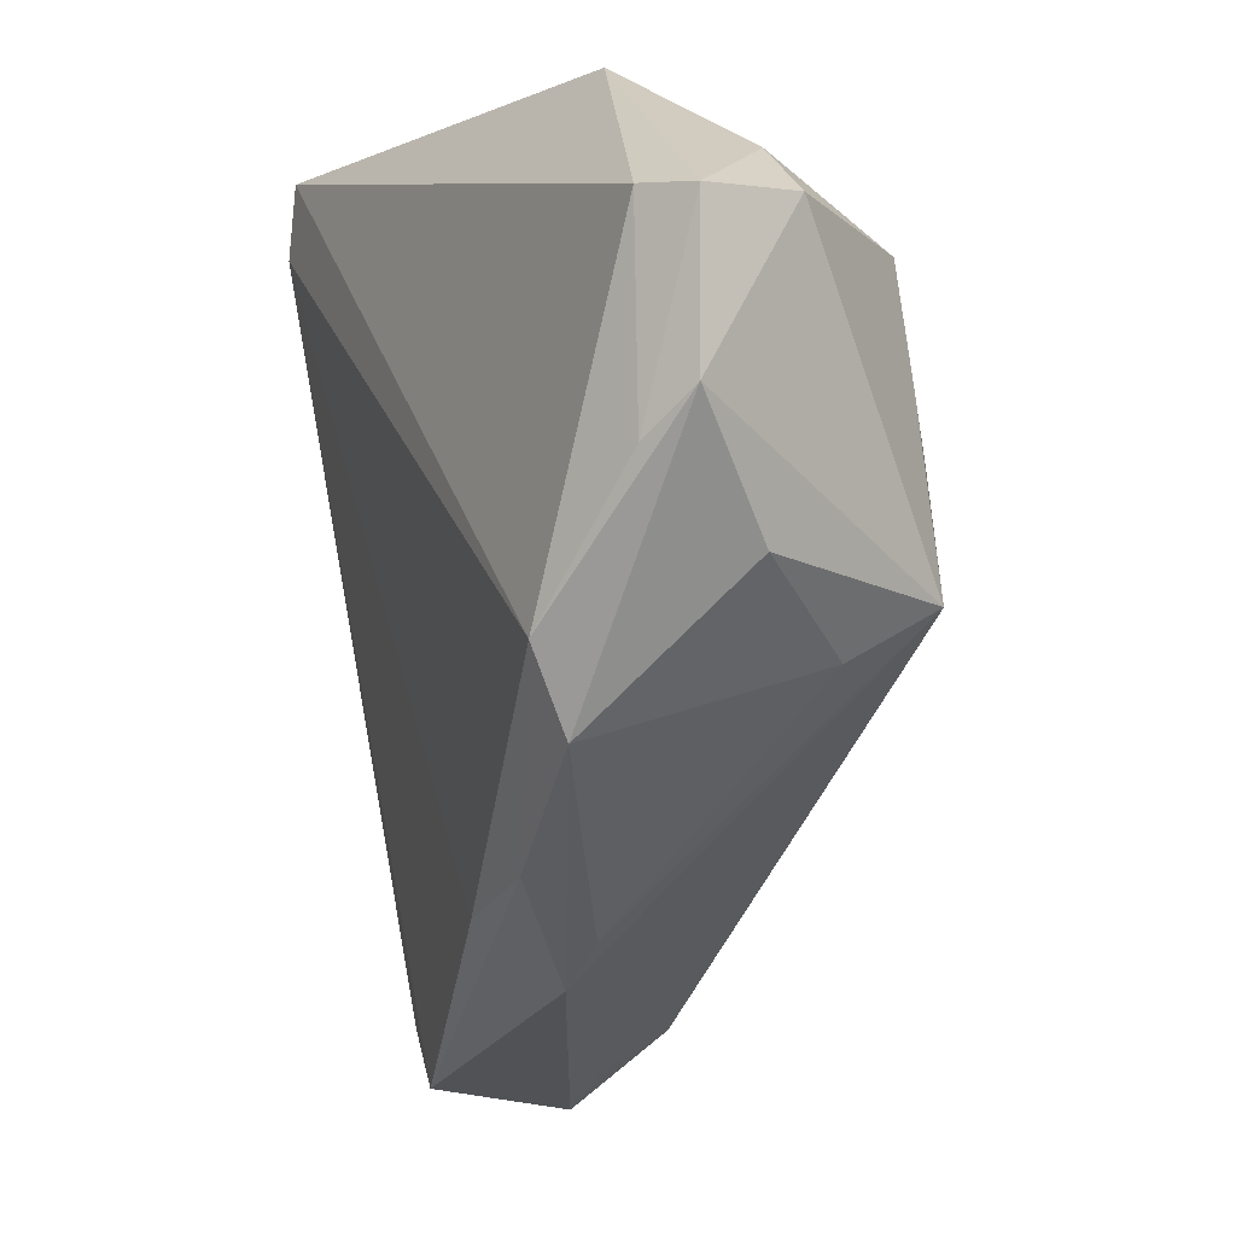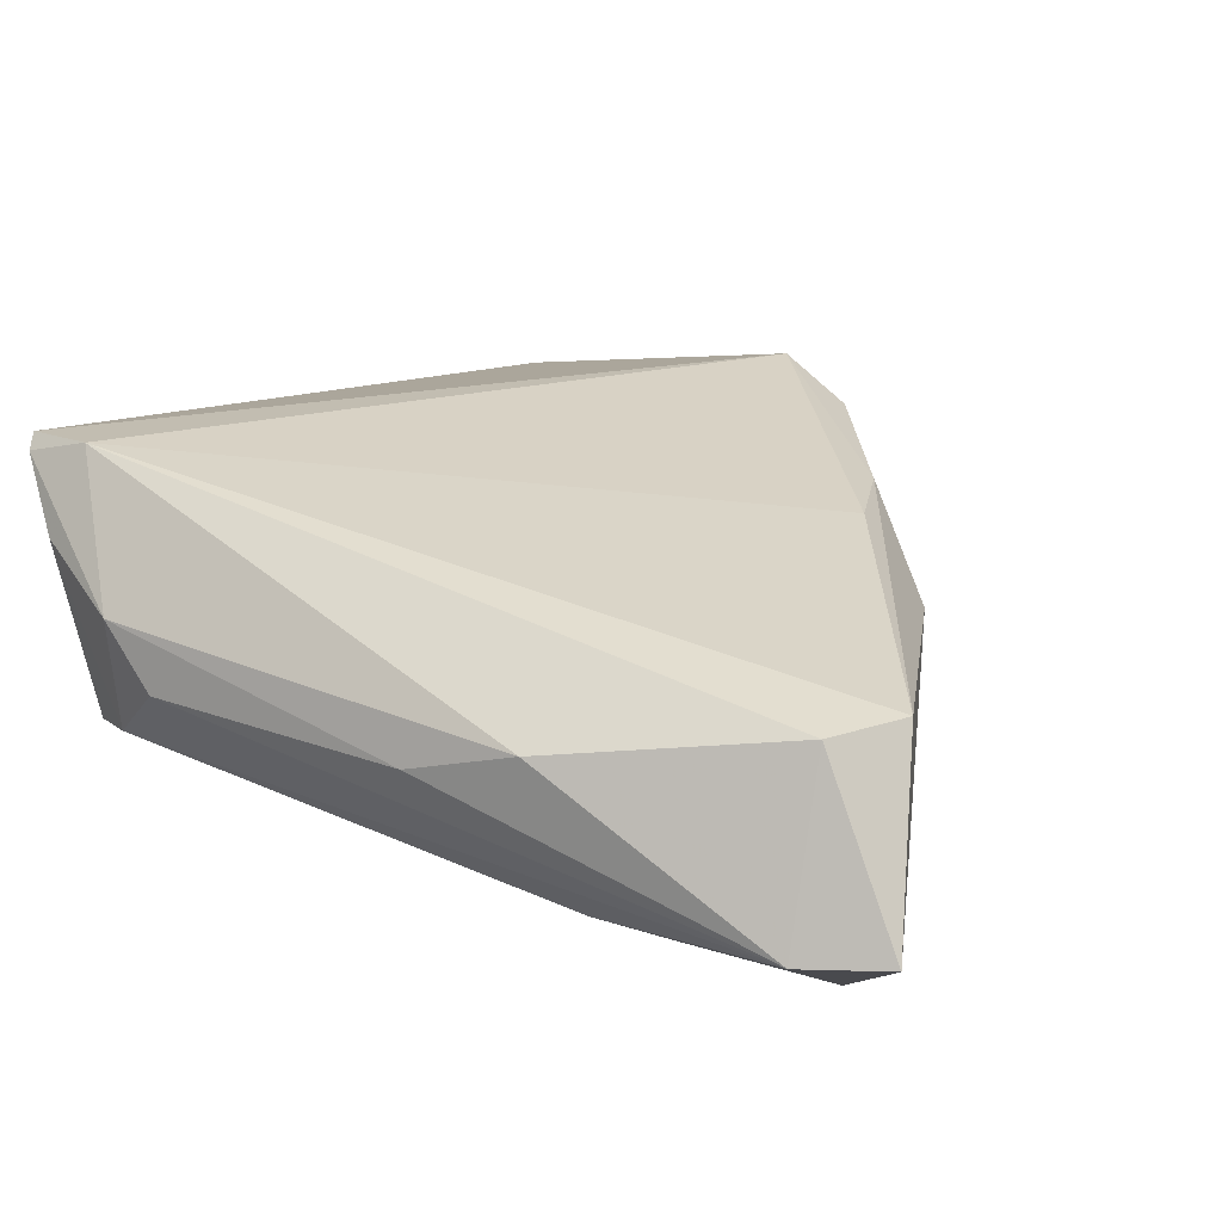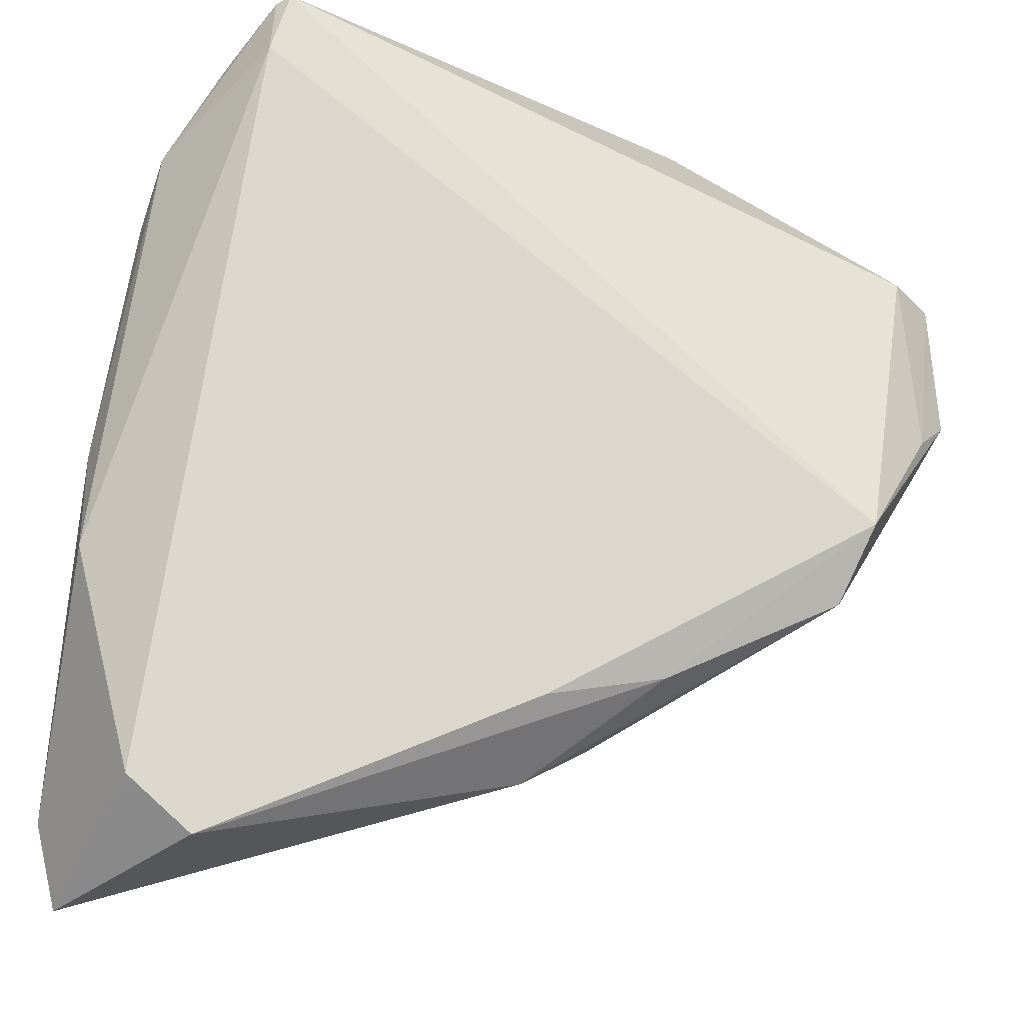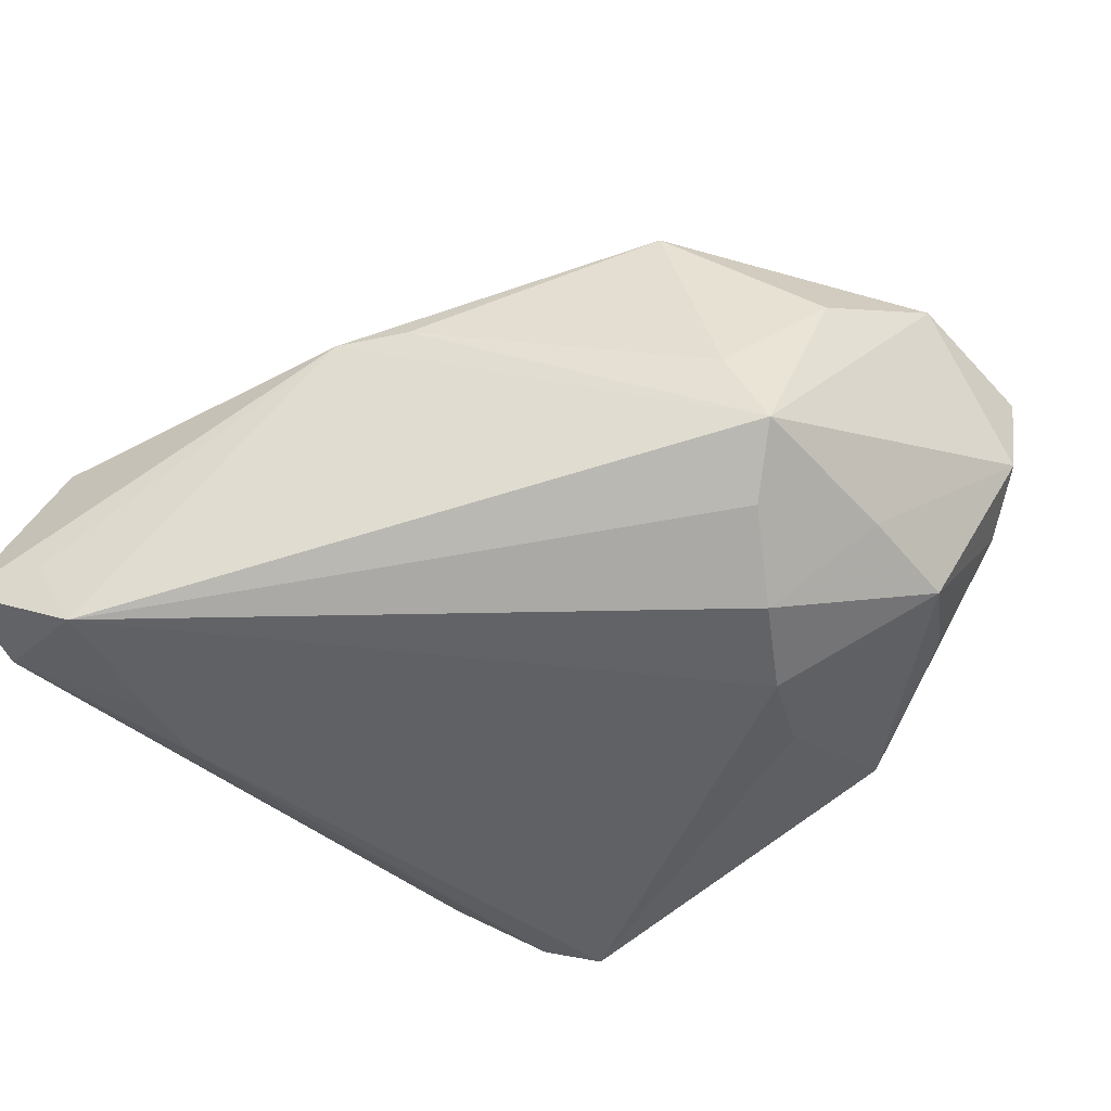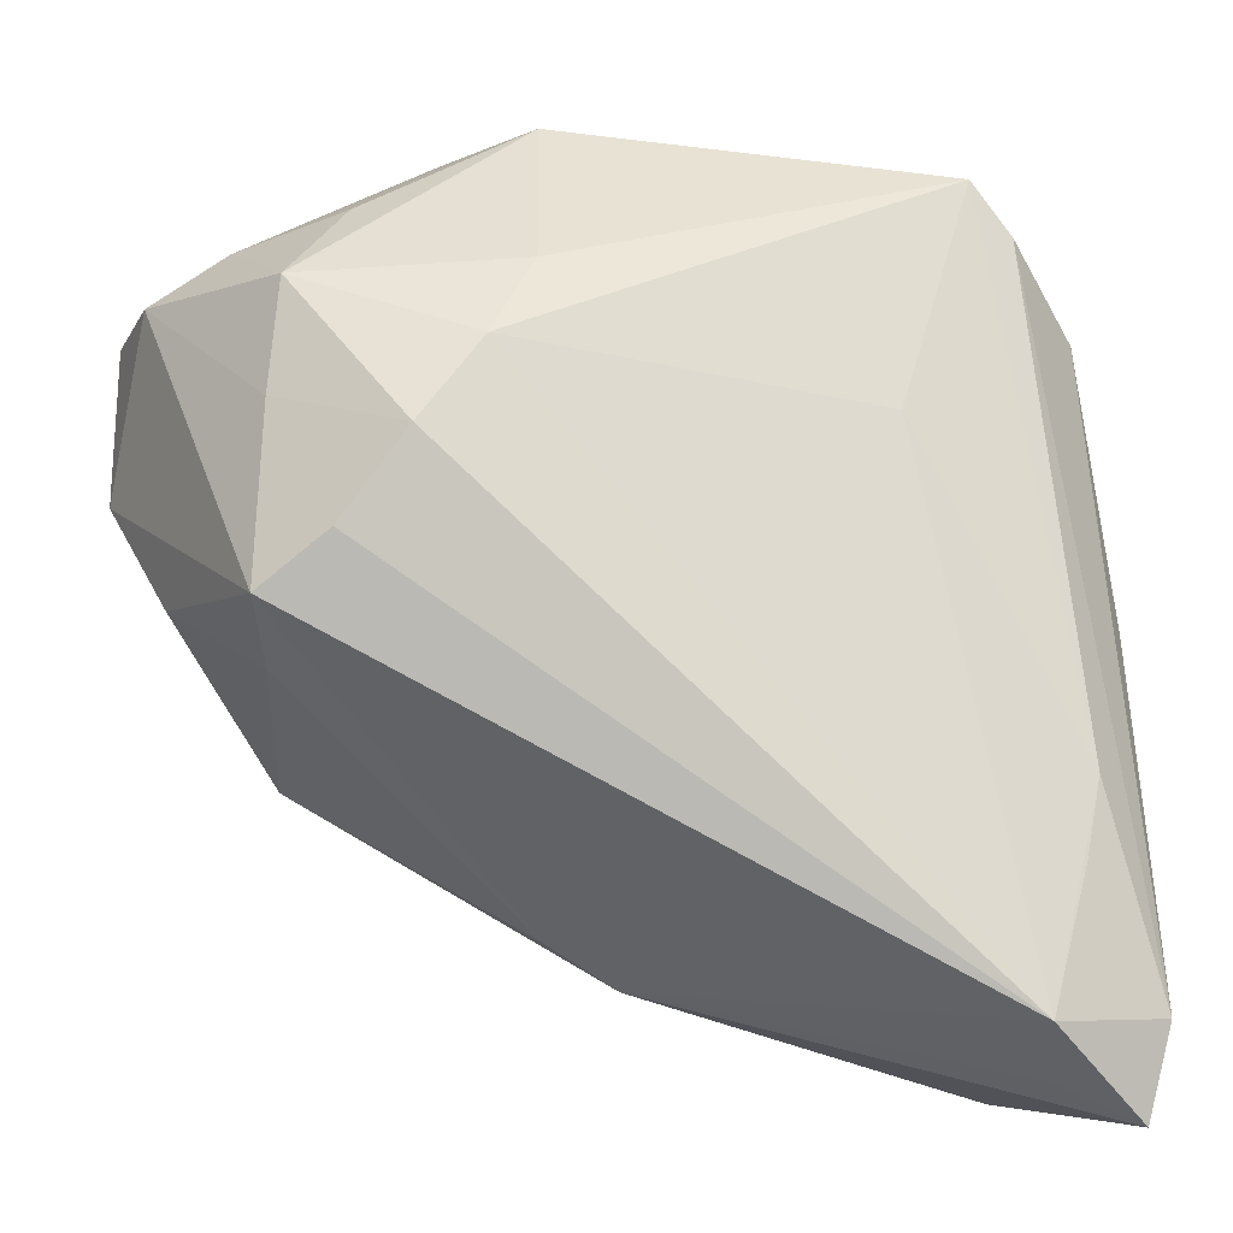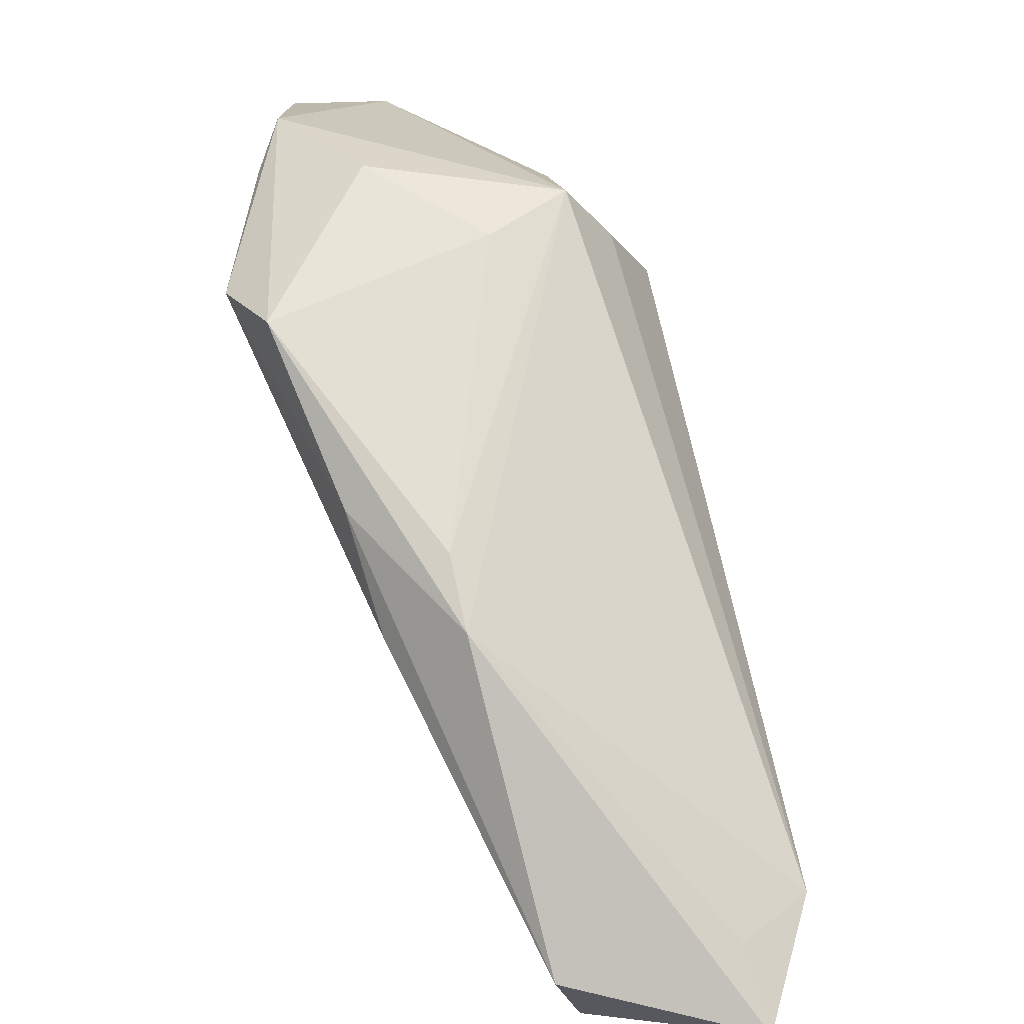
<metadata>
{"format":"obj","ext":"obj","renderer":"f3d","projection":"perspective","resolution":1024,"background":"white","views":[{"elev":-6.8,"azim":67.3,"up":"+Y"},{"elev":16.9,"azim":-65.6,"up":"+Z"},{"elev":-27.6,"azim":-19.3,"up":"+Y"},{"elev":-62.1,"azim":44.4,"up":"+Z"},{"elev":-12.2,"azim":174.3,"up":"+Y"},{"elev":-73.2,"azim":106.4,"up":"+Y"}]}
</metadata>
<code>
v -0.03779 0.05367 0.02475
v 0.01934 0.05302 0.009574
v -0.03921 0.05342 0.02286
v 0.02247 0.01371 -0.02475
v 0.02879 0.04232 -0.005591
v 0.01519 0.05292 0.004169
v 0.05388 0.03218 0.01466
v -0.03989 -0.05039 0.006682
v -0.02798 0.01899 -0.0156
v 0.04739 0.0005713 0.005068
v 0.009839 0.03361 -0.01734
v -0.05114 -0.05367 -0.01515
v 0.05062 0.03324 0.002857
v -0.001307 -0.03175 0.01578
v 0.05444 0.01417 0.01499
v 0.00871 0.05367 -0.001744
v -0.0476 -0.0438 0.005807
v 0.03837 -0.007278 0.02475
v 0.03583 0.03209 -0.01414
v -0.04001 -0.04396 -0.02319
v -0.0494 0.03735 0.008096
v 0.04165 0.03968 0.002685
v -0.04689 -0.0188 -0.01738
v -0.04334 0.04836 0.01435
v -0.05444 -0.01475 0.001934
v 0.03003 0.00375 -0.02172
v -0.04489 -0.02766 -0.01928
v 0.03635 -0.008033 -0.007935
v -0.000884 -0.03905 0.005519
v 0.04776 0.03309 0.01846
v -0.03725 0.04704 -0.00845
v 0.03703 0.01859 -0.01562
v -0.05012 0.03147 0.0003887
v 0.03522 -0.01638 0.01962
v 0.03796 -0.002321 -0.01798
v -0.05378 -0.04304 -0.01577
v -0.04208 0.04098 -0.007519
v 0.04932 0.009269 0.01866
v -0.05381 -0.0009896 -0.001753
v 0.007183 -0.03403 0.005262
v 0.01507 0.02385 -0.02233
v -0.04156 -0.04925 -0.01479
v 0.01356 -0.02779 0.01605
v -0.04012 0.04515 0.02475
f 35 13 15
f 2 1 30
f 32 35 4
f 13 35 32
f 15 13 7
f 2 30 7
f 29 20 35
f 44 25 17
f 21 25 44
f 2 7 22
f 22 7 13
f 2 22 6
f 4 35 26
f 26 20 4
f 35 20 26
f 9 23 31
f 20 23 9
f 31 24 3
f 3 24 21
f 21 44 3
f 3 44 1
f 37 33 21
f 21 24 37
f 37 24 31
f 31 23 37
f 12 20 42
f 42 29 12
f 20 29 42
f 21 33 39
f 39 25 21
f 19 32 4
f 13 32 19
f 19 22 13
f 16 11 31
f 31 3 16
f 16 19 11
f 16 3 1
f 16 6 22
f 16 1 2
f 2 6 16
f 27 23 20
f 12 29 8
f 14 44 8
f 8 44 17
f 8 17 12
f 10 35 15
f 15 34 10
f 35 10 28
f 28 10 34
f 29 34 43
f 14 8 43
f 43 8 29
f 18 34 15
f 18 30 1
f 1 44 18
f 18 44 14
f 14 43 18
f 18 43 34
f 36 39 33
f 33 37 36
f 36 37 23
f 23 27 36
f 25 39 36
f 36 20 12
f 36 27 20
f 12 17 36
f 17 25 36
f 41 19 4
f 11 19 41
f 31 11 41
f 41 9 31
f 4 20 41
f 20 9 41
f 22 19 5
f 5 16 22
f 19 16 5
f 40 34 29
f 40 28 34
f 40 29 35
f 35 28 40
f 38 18 15
f 30 18 38
f 15 7 38
f 38 7 30

</code>
